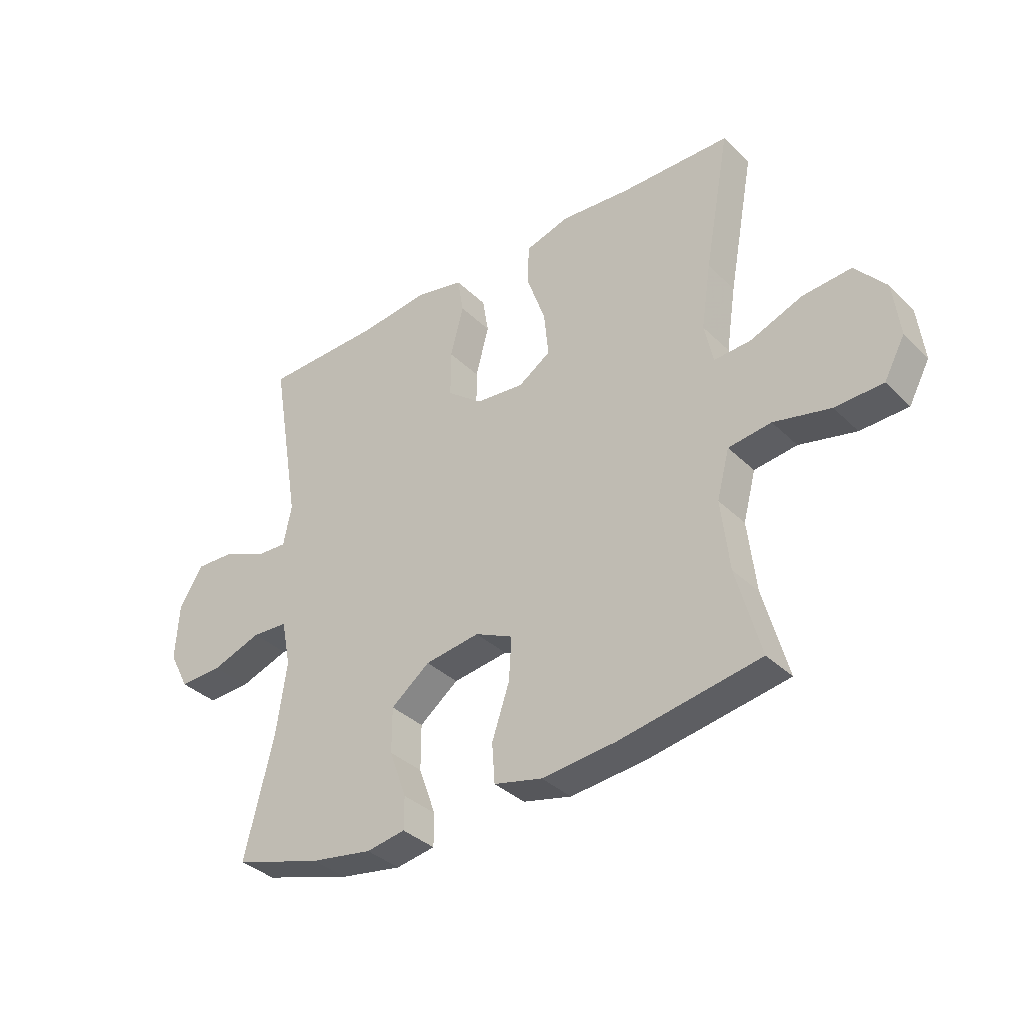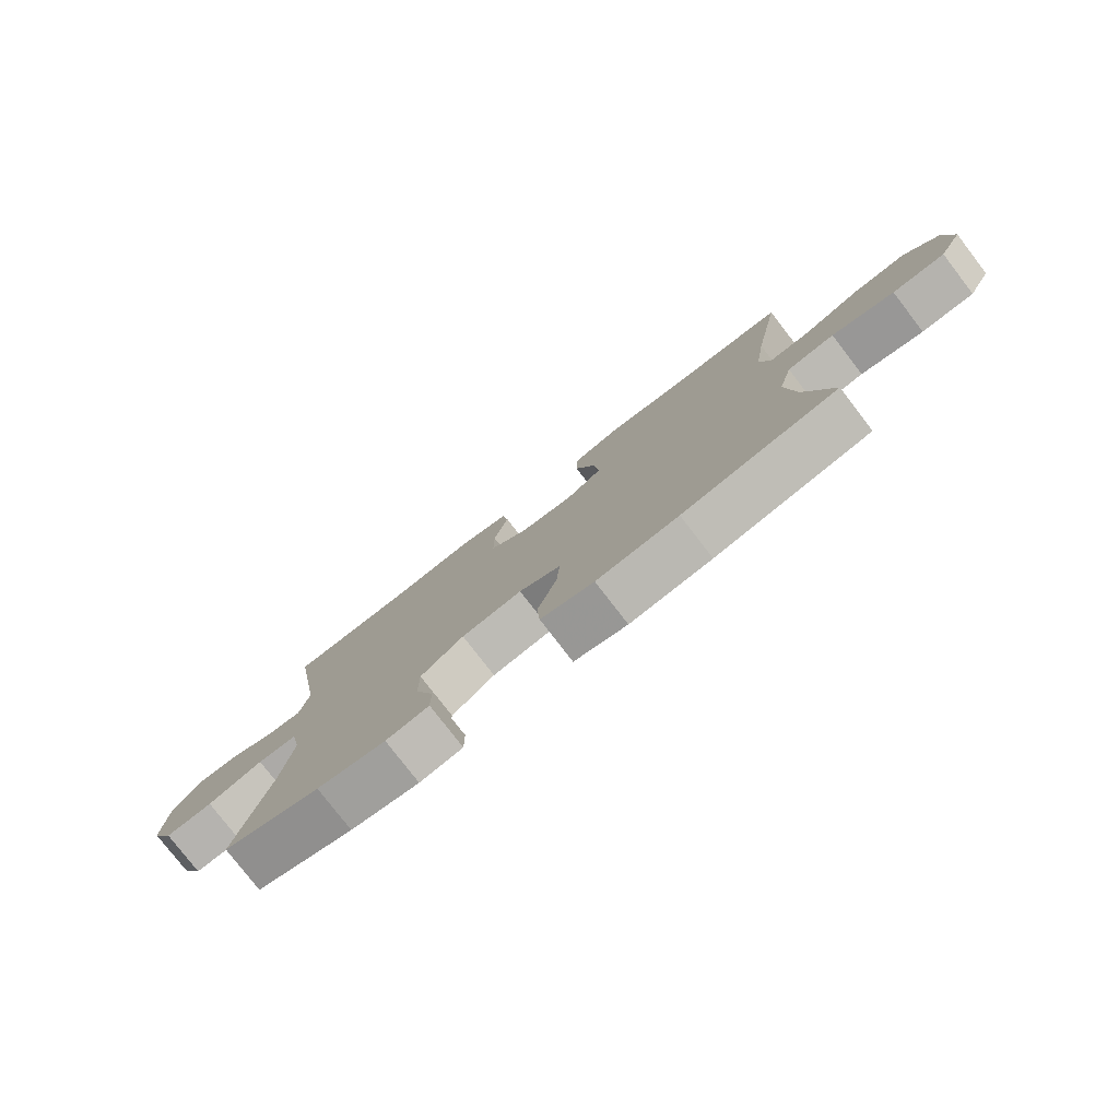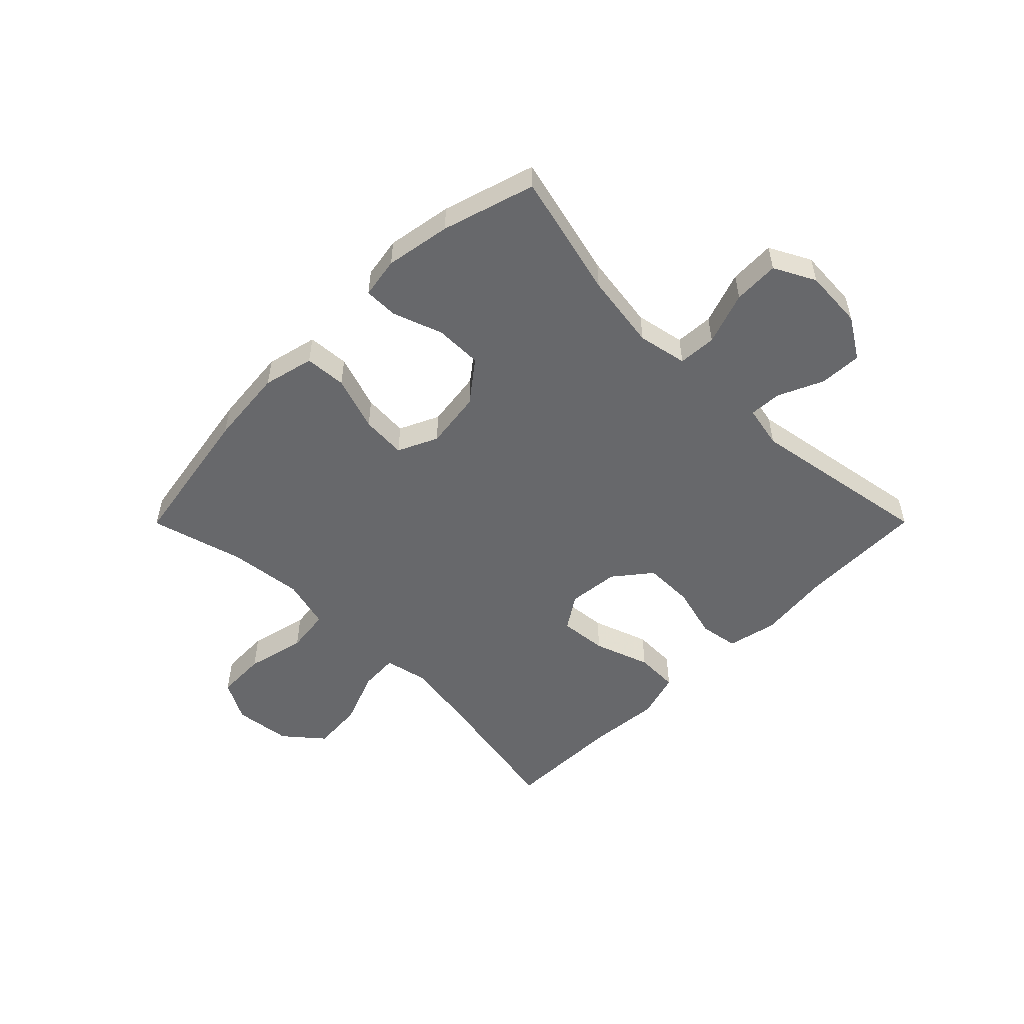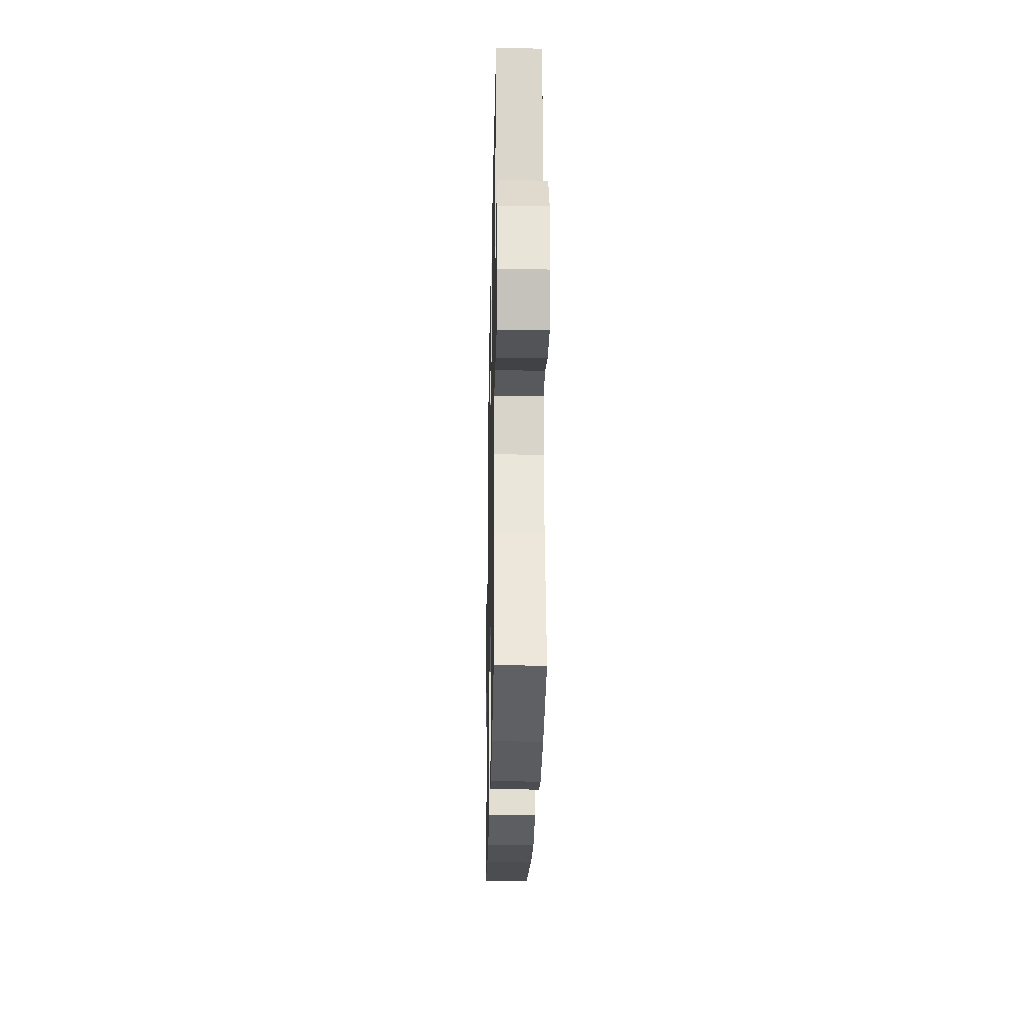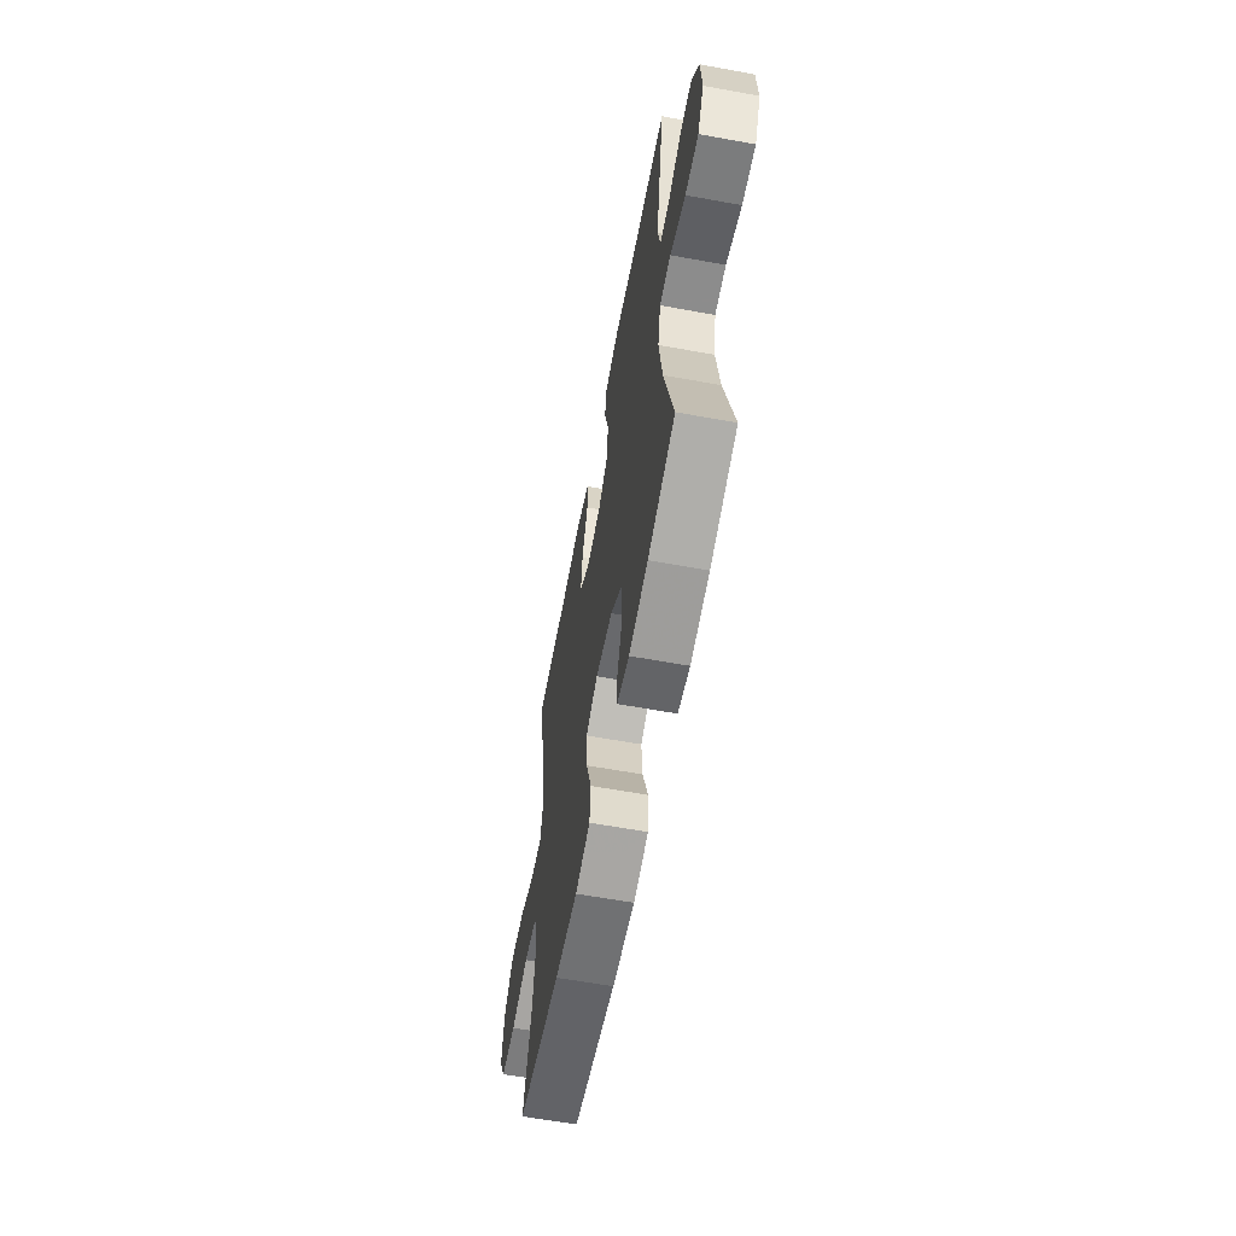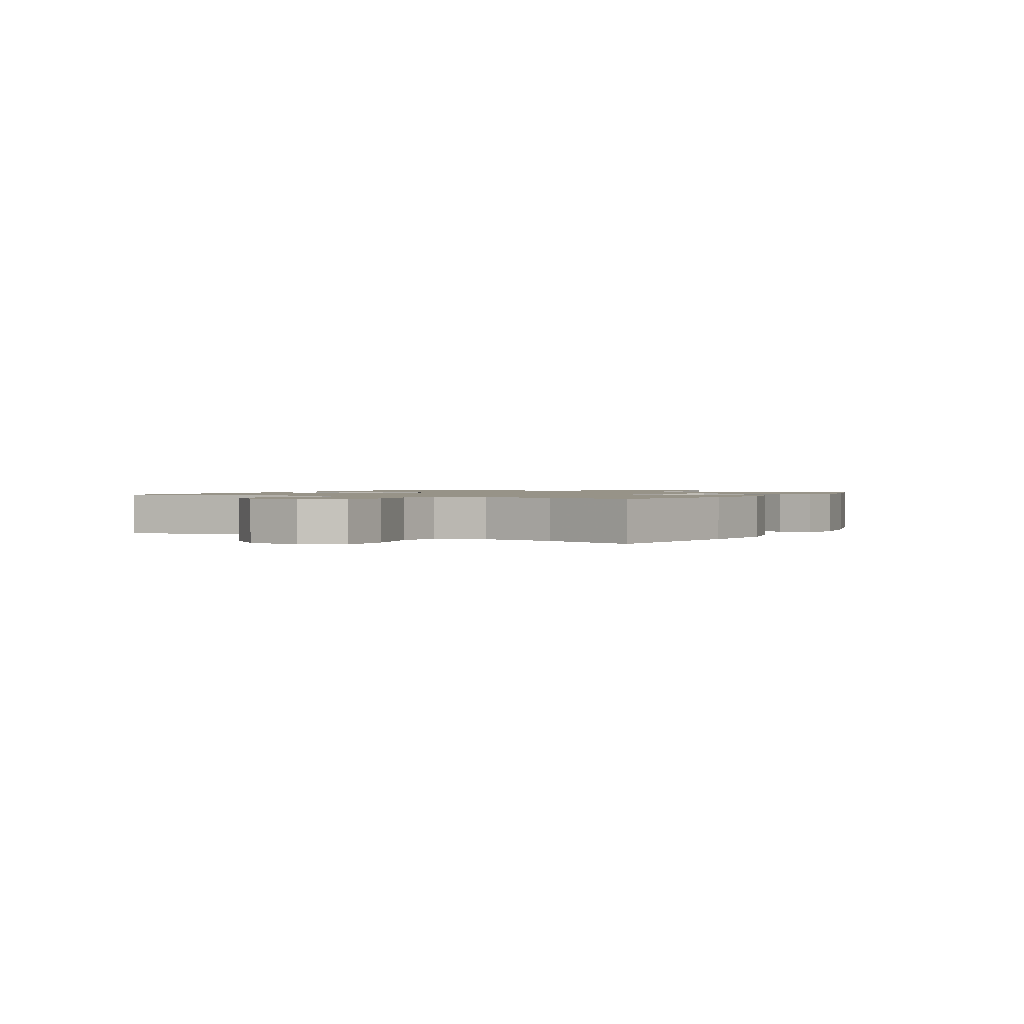
<metadata>
{"format":"obj","ext":"obj","renderer":"f3d","projection":"perspective","resolution":1024,"background":"white","views":[{"elev":-35.8,"azim":38.6,"up":"+Z"},{"elev":-78.7,"azim":37.6,"up":"+Z"},{"elev":-52.4,"azim":-134.9,"up":"+Y"},{"elev":-25.7,"azim":-91.2,"up":"+Z"},{"elev":-60.8,"azim":-100.6,"up":"+Z"},{"elev":1.3,"azim":119.7,"up":"+Y"}]}
</metadata>
<code>
v -0.5 0.07 -0.5
v -0.447 0.07 -0.284
v -0.428 0.07 -0.152
v -0.445 0.07 -0.067
v -0.511 0.07 -0.063
v -0.602 0.07 -0.095
v -0.681 0.07 -0.098
v -0.718 0.07 -0.027
v -0.712 0.07 0.076
v -0.668 0.07 0.147
v -0.595 0.07 0.144
v -0.517 0.07 0.109
v -0.461 0.07 0.106
v -0.446 0.07 0.18
v -0.5 0.07 0.5
v -0.282 0.07 0.505
v -0.155 0.07 0.52
v -0.068 0.07 0.501
v -0.057 0.07 0.434
v -0.081 0.07 0.342
v -0.081 0.07 0.256
v -0.017 0.07 0.205
v 0.072 0.07 0.196
v 0.131 0.07 0.235
v 0.123 0.07 0.318
v 0.089 0.07 0.415
v 0.091 0.07 0.49
v 0.172 0.07 0.514
v 0.297 0.07 0.503
v 0.5 0.07 0.5
v 0.453 0.07 0.246
v 0.435 0.07 0.127
v 0.451 0.07 0.053
v 0.518 0.07 0.057
v 0.613 0.07 0.094
v 0.702 0.07 0.101
v 0.758 0.07 0.035
v 0.77 0.07 -0.064
v 0.732 0.07 -0.134
v 0.645 0.07 -0.137
v 0.542 0.07 -0.113
v 0.464 0.07 -0.123
v 0.441 0.07 -0.21
v 0.456 0.07 -0.339
v 0.5 0.07 -0.5
v 0.244 0.07 -0.544
v 0.109 0.07 -0.557
v 0.021 0.07 -0.536
v 0.016 0.07 -0.464
v 0.048 0.07 -0.369
v 0.053 0.07 -0.291
v -0.016 0.07 -0.259
v -0.116 0.07 -0.273
v -0.187 0.07 -0.328
v -0.187 0.07 -0.41
v -0.156 0.07 -0.496
v -0.156 0.07 -0.555
v -0.227 0.07 -0.567
v -0.34 0.07 -0.548
v -0.5 0 -0.5
v -0.447 0 -0.284
v -0.428 0 -0.152
v -0.445 0 -0.067
v -0.511 0 -0.063
v -0.602 0 -0.095
v -0.681 0 -0.098
v -0.718 0 -0.027
v -0.712 0 0.076
v -0.668 0 0.147
v -0.595 0 0.144
v -0.517 0 0.109
v -0.461 0 0.106
v -0.446 0 0.18
v -0.5 0 0.5
v -0.282 0 0.505
v -0.155 0 0.52
v -0.068 0 0.501
v -0.057 0 0.434
v -0.081 0 0.342
v -0.081 0 0.256
v -0.017 0 0.205
v 0.072 0 0.196
v 0.131 0 0.235
v 0.123 0 0.318
v 0.089 0 0.415
v 0.091 0 0.49
v 0.172 0 0.514
v 0.297 0 0.503
v 0.5 0 0.5
v 0.453 0 0.246
v 0.435 0 0.127
v 0.451 0 0.053
v 0.518 0 0.057
v 0.613 0 0.094
v 0.702 0 0.101
v 0.758 0 0.035
v 0.77 0 -0.064
v 0.732 0 -0.134
v 0.645 0 -0.137
v 0.542 0 -0.113
v 0.464 0 -0.123
v 0.441 0 -0.21
v 0.456 0 -0.339
v 0.5 0 -0.5
v 0.244 0 -0.544
v 0.109 0 -0.557
v 0.021 0 -0.536
v 0.016 0 -0.464
v 0.048 0 -0.369
v 0.053 0 -0.291
v -0.016 0 -0.259
v -0.116 0 -0.273
v -0.187 0 -0.328
v -0.187 0 -0.41
v -0.156 0 -0.496
v -0.156 0 -0.555
v -0.227 0 -0.567
v -0.34 0 -0.548
f 58 59 1 2
f 55 56 57 58
f 54 55 58 2
f 53 54 2 3
f 52 53 3 4
f 47 48 49 50
f 47 50 51
f 44 45 46 47
f 43 44 47 51
f 42 43 51 52
f 38 39 40 41
f 38 41 42
f 37 38 42
f 34 35 36 37
f 33 34 37 42
f 32 33 42 52
f 29 30 31
f 25 26 27 28
f 24 25 28 29
f 17 18 19 20
f 16 17 20 21
f 14 15 16 21
f 13 14 21 22
f 9 10 11 12
f 9 12 13
f 8 9 13
f 5 6 7 8
f 4 5 8 13
f 24 29 31 32
f 23 24 32 52
f 22 23 52
f 4 13 22 52
f 61 60 118 117
f 117 116 115 114
f 61 117 114 113
f 62 61 113 112
f 63 62 112 111
f 109 108 107 106
f 110 109 106
f 106 105 104 103
f 110 106 103 102
f 111 110 102 101
f 100 99 98 97
f 101 100 97
f 101 97 96
f 96 95 94 93
f 101 96 93 92
f 111 101 92 91
f 90 89 88
f 87 86 85 84
f 88 87 84 83
f 79 78 77 76
f 80 79 76 75
f 80 75 74 73
f 81 80 73 72
f 71 70 69 68
f 72 71 68
f 72 68 67
f 67 66 65 64
f 72 67 64 63
f 91 90 88 83
f 111 91 83 82
f 111 82 81
f 111 81 72 63
f 1 60 61 2
f 2 61 62 3
f 3 62 63 4
f 4 63 64 5
f 5 64 65 6
f 6 65 66 7
f 7 66 67 8
f 8 67 68 9
f 9 68 69 10
f 10 69 70 11
f 11 70 71 12
f 12 71 72 13
f 13 72 73 14
f 14 73 74 15
f 15 74 75 16
f 16 75 76 17
f 17 76 77 18
f 18 77 78 19
f 19 78 79 20
f 20 79 80 21
f 21 80 81 22
f 22 81 82 23
f 23 82 83 24
f 24 83 84 25
f 25 84 85 26
f 26 85 86 27
f 27 86 87 28
f 28 87 88 29
f 29 88 89 30
f 30 89 90 31
f 31 90 91 32
f 32 91 92 33
f 33 92 93 34
f 34 93 94 35
f 35 94 95 36
f 36 95 96 37
f 37 96 97 38
f 38 97 98 39
f 39 98 99 40
f 40 99 100 41
f 41 100 101 42
f 42 101 102 43
f 43 102 103 44
f 44 103 104 45
f 45 104 105 46
f 46 105 106 47
f 47 106 107 48
f 48 107 108 49
f 49 108 109 50
f 50 109 110 51
f 51 110 111 52
f 52 111 112 53
f 53 112 113 54
f 54 113 114 55
f 55 114 115 56
f 56 115 116 57
f 57 116 117 58
f 58 117 118 59
f 59 118 60 1

</code>
